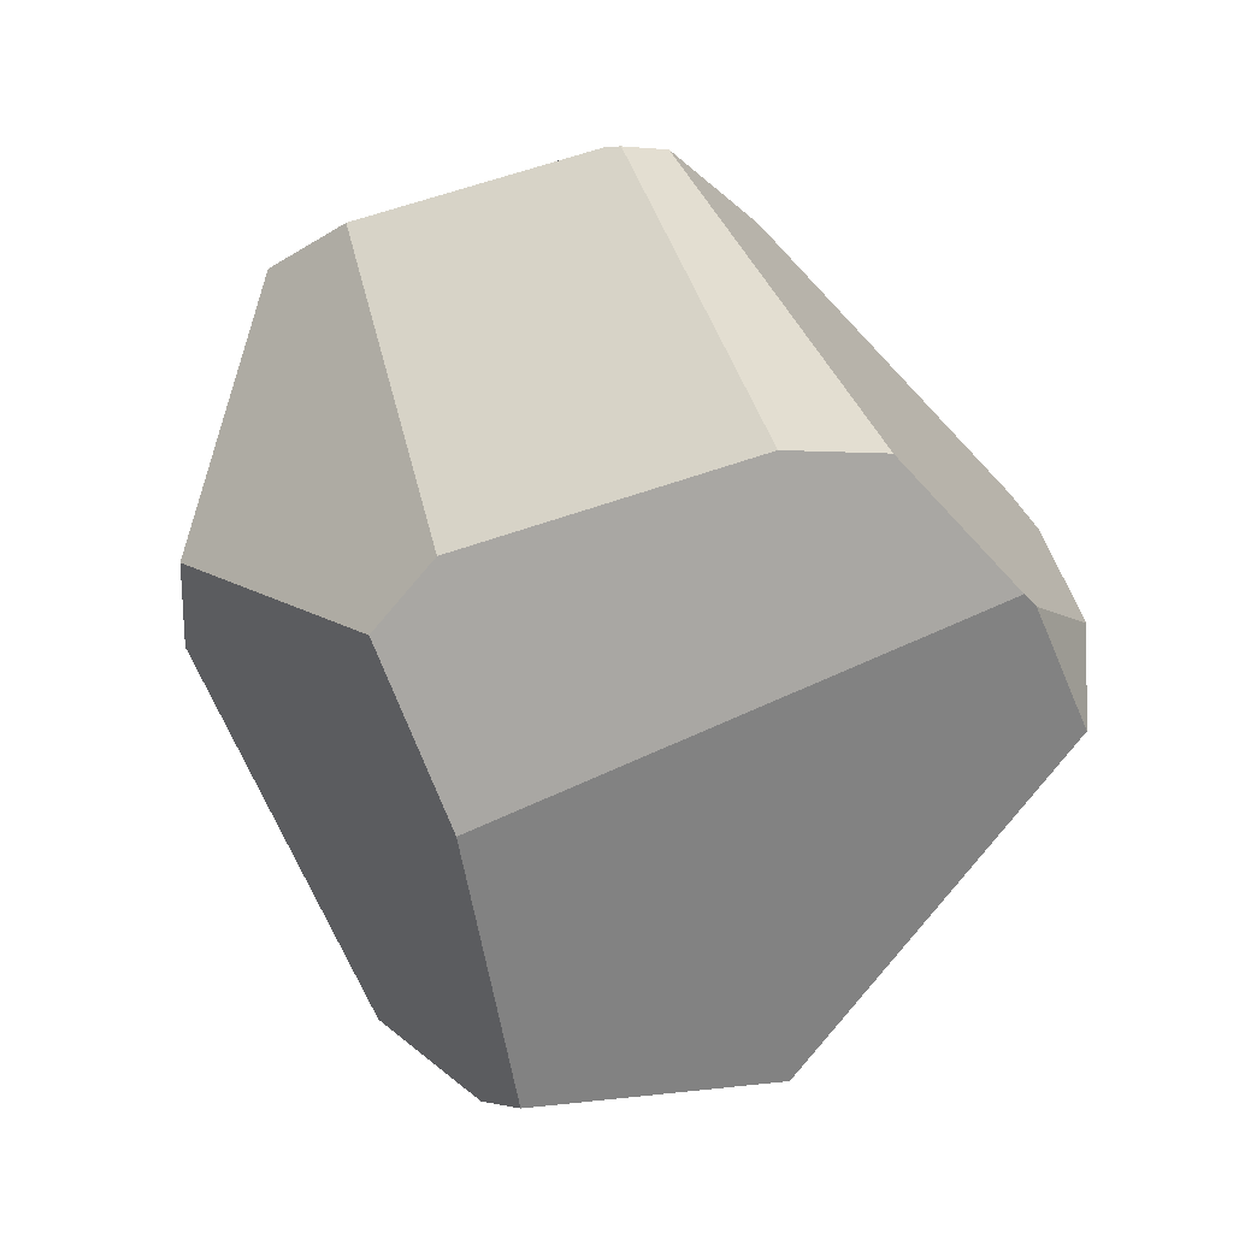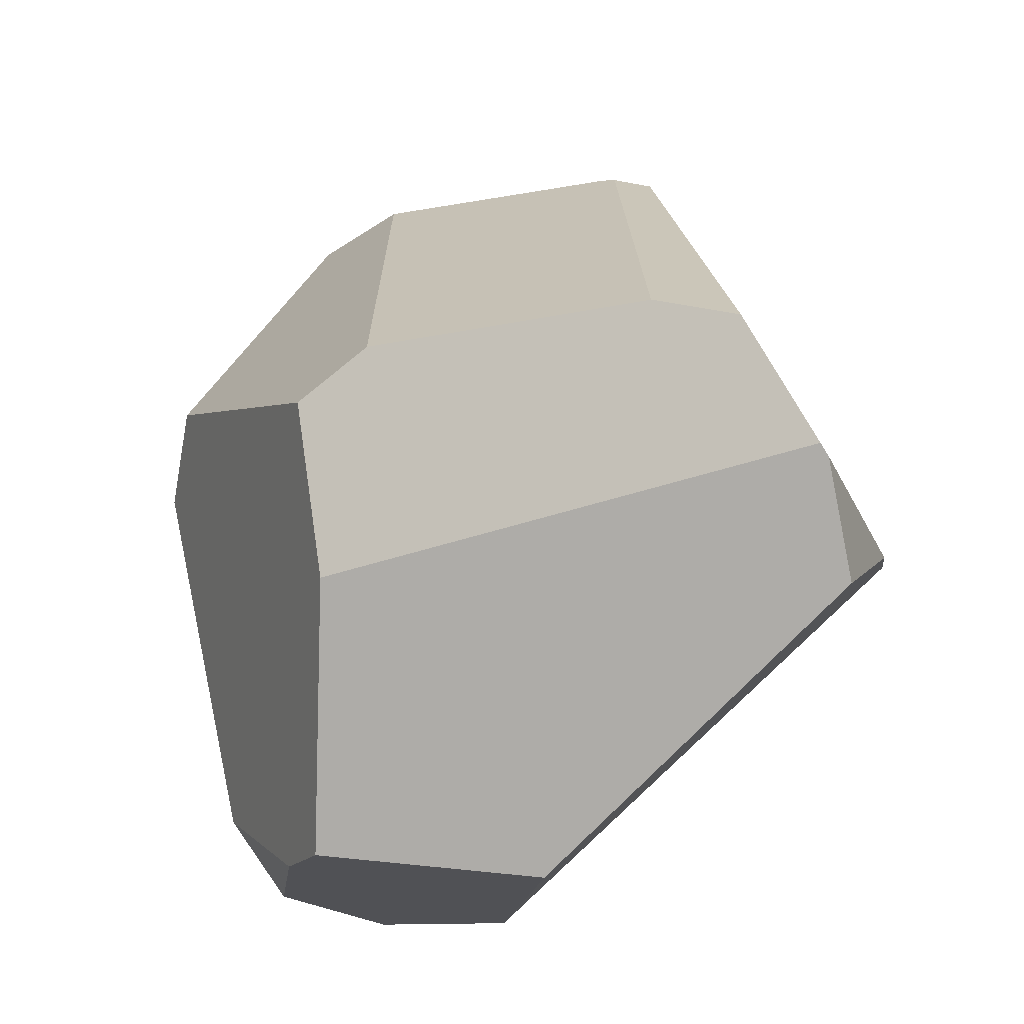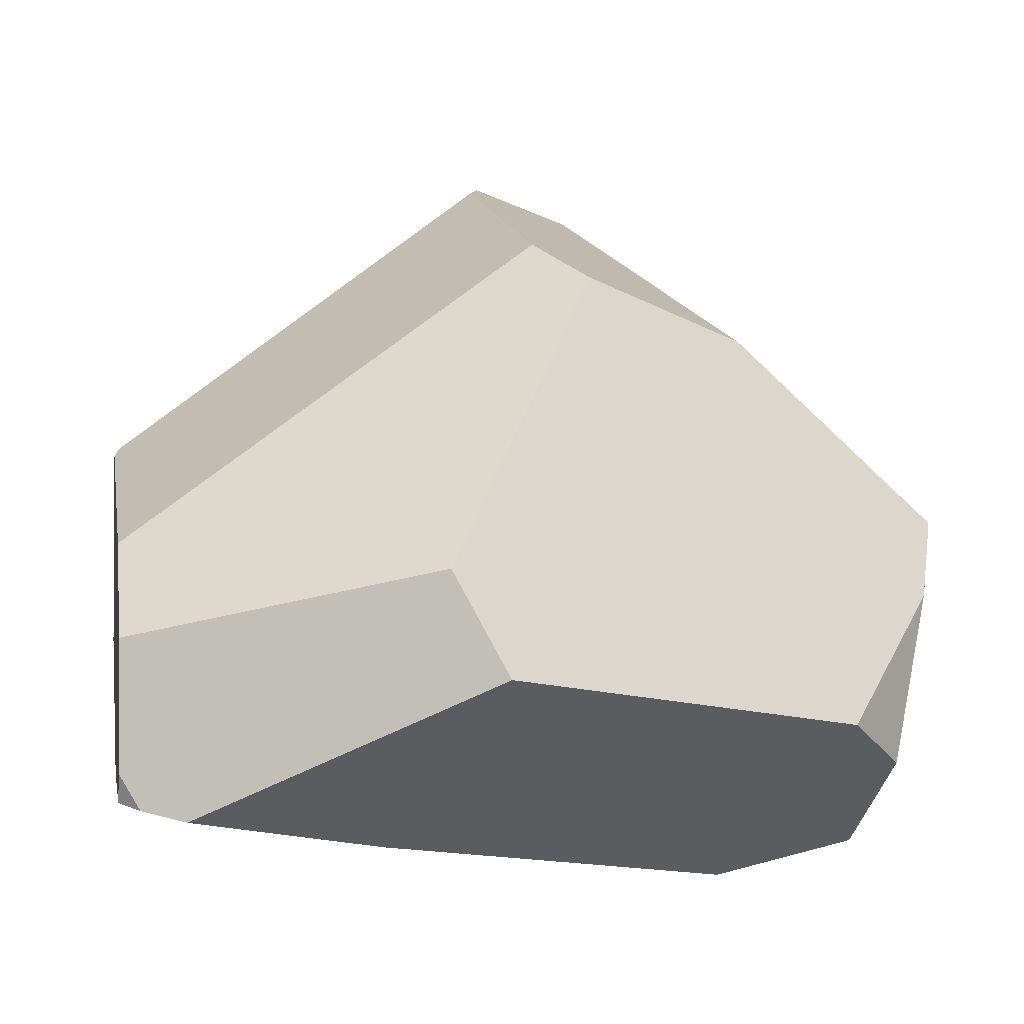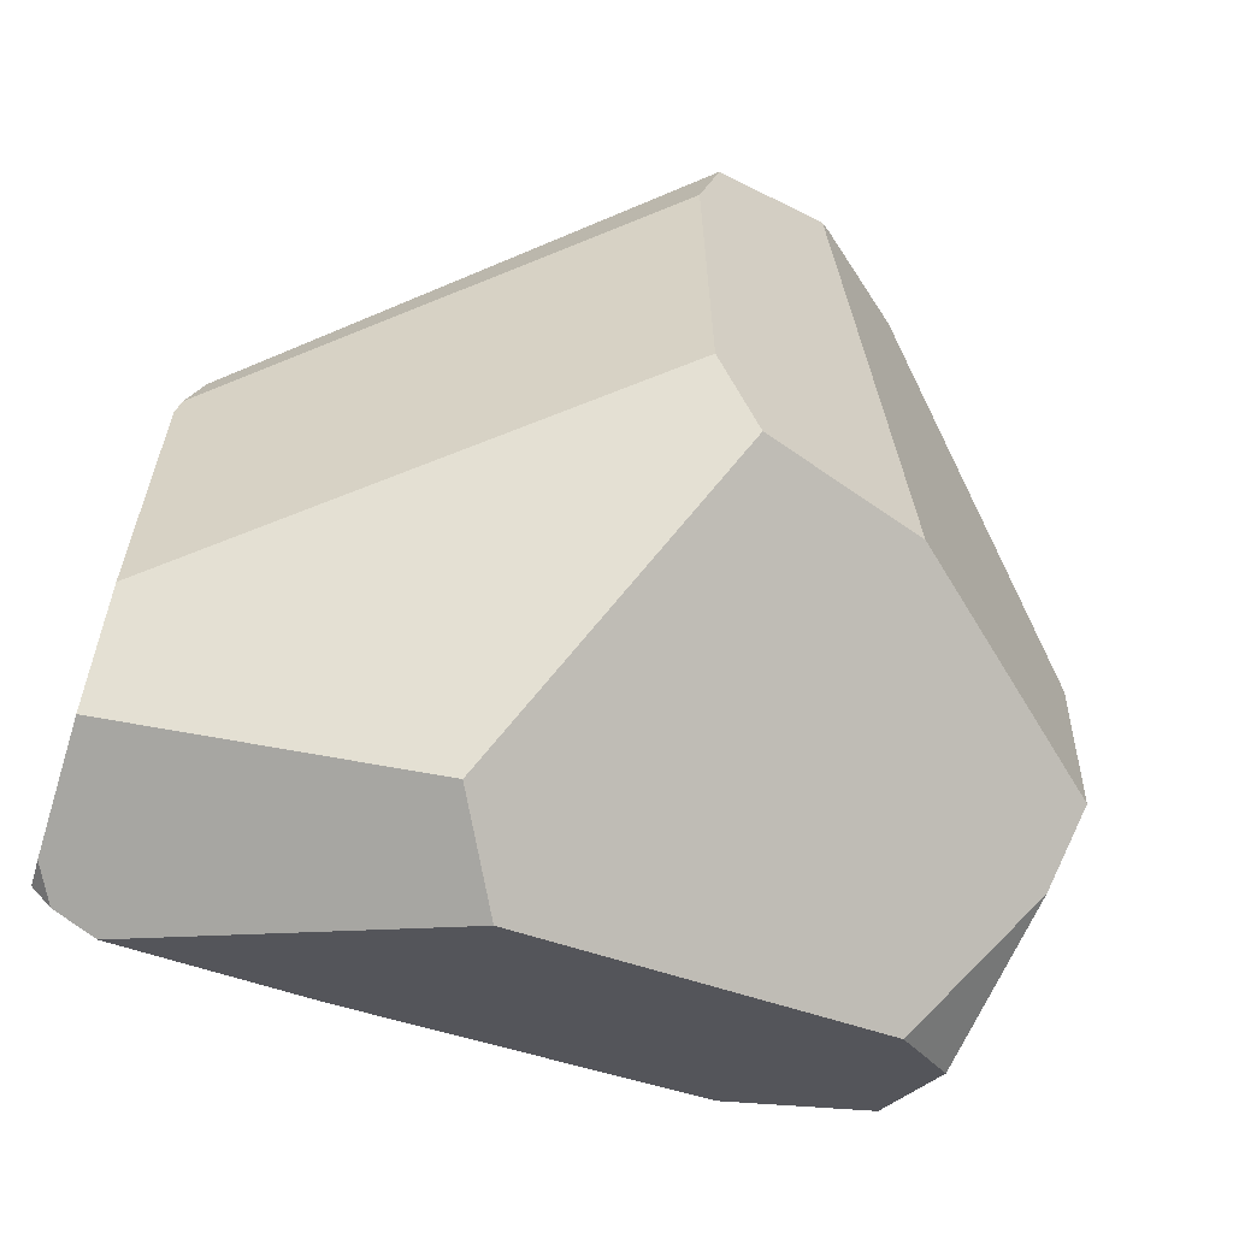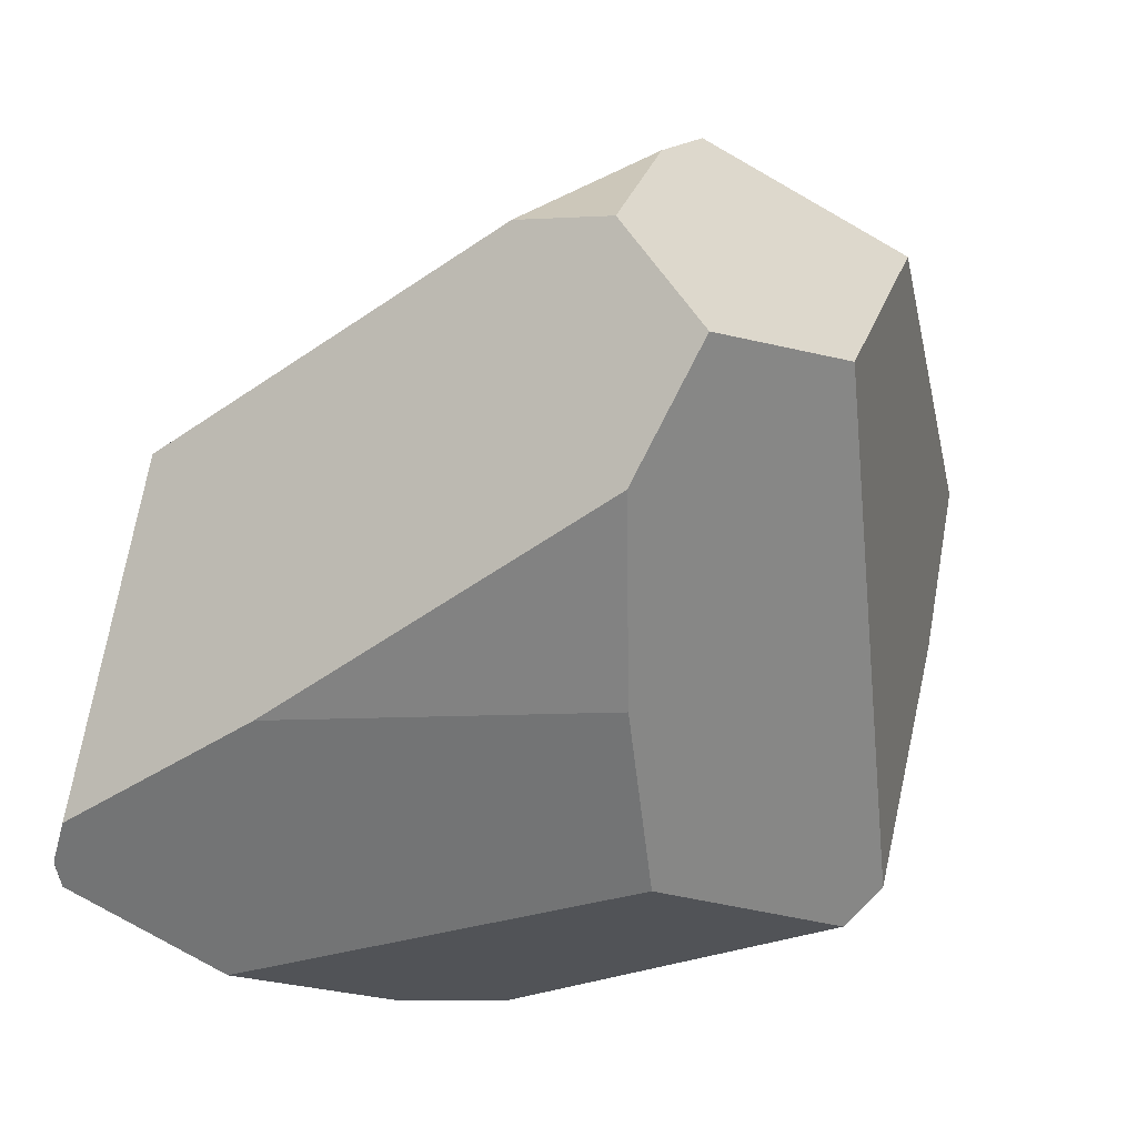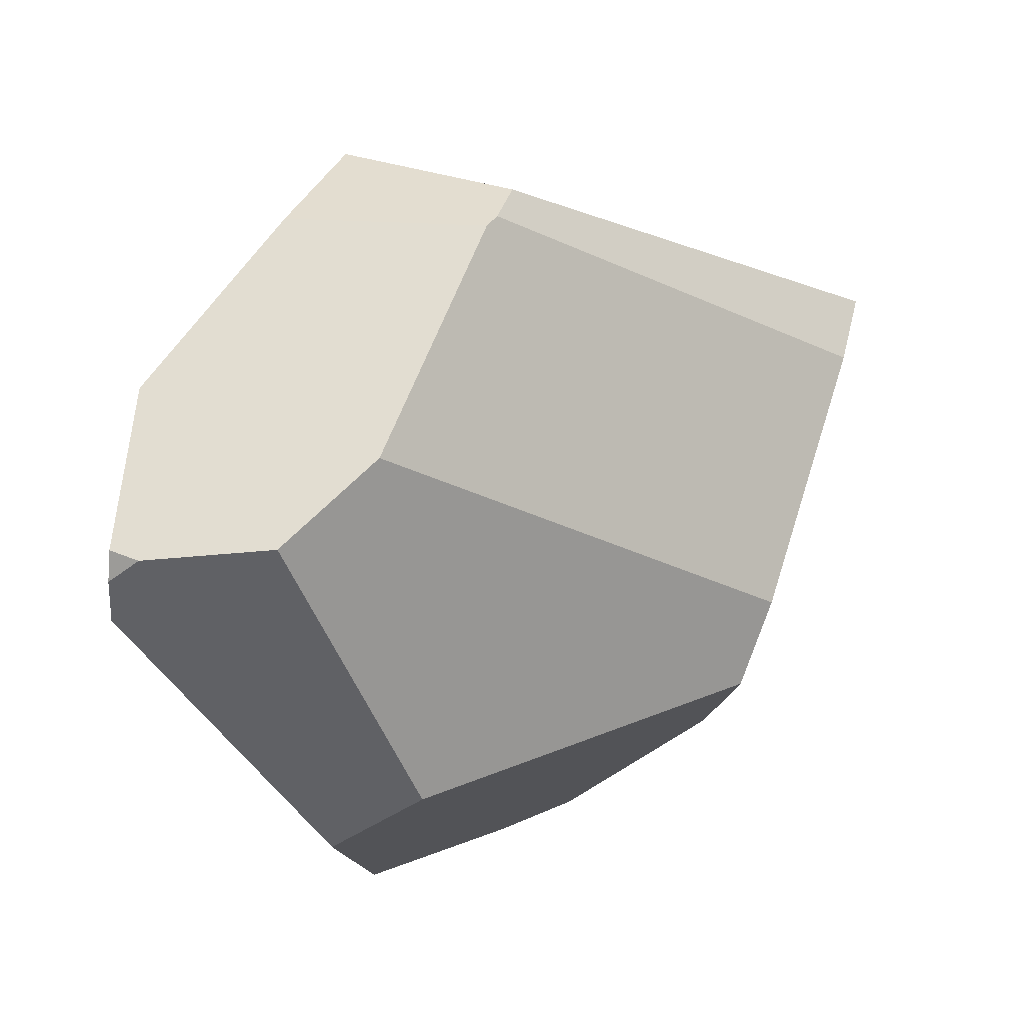
<metadata>
{"format":"obj","ext":"obj","renderer":"f3d","projection":"perspective","resolution":1024,"background":"white","views":[{"elev":76.1,"azim":-95.0,"up":"+Y"},{"elev":57.5,"azim":-79.5,"up":"+Y"},{"elev":-2.1,"azim":173.3,"up":"+Y"},{"elev":-76.7,"azim":163.2,"up":"+Z"},{"elev":-69.0,"azim":-121.8,"up":"+Y"},{"elev":-35.0,"azim":101.0,"up":"+Z"}]}
</metadata>
<code>
g  Instance
v -1.902 -50.79 1.656
v -1.934 -50.81 1.688
v -1.504 -50.7 1.337
v -1.504 -50.7 1.337
v -1.934 -50.81 1.688
v -0.1392 -51.76 0.8721
v -0.1392 -51.76 0.8721
v -1.934 -50.81 1.688
v -0.1832 -52.35 1.176
v -0.1832 -52.35 1.176
v -1.934 -50.81 1.688
v -1.125 -52.56 1.932
v -1.125 -52.56 1.932
v -1.934 -50.81 1.688
v -1.282 -52.47 1.998
v -1.282 -52.47 1.998
v -1.934 -50.81 1.688
v -1.824 -51.54 1.947
v -1.902 -50.79 1.656
v -2.313 -51.44 0.0569
v -1.934 -50.81 1.688
v -1.934 -50.81 1.688
v -2.313 -51.44 0.0569
v -2.238 -51.07 1.825
v -2.238 -51.07 1.825
v -2.313 -51.44 0.0569
v -3.044 -51.95 0.9691
v -3.044 -51.95 0.9691
v -2.313 -51.44 0.0569
v -3.042 -52.09 0.1633
v -0.1392 -51.76 0.8721
v -0.09725 -51.8 0.7251
v -1.504 -50.7 1.337
v -1.504 -50.7 1.337
v -0.09725 -51.8 0.7251
v -1.448 -50.77 1.033
v -2.287 -53.37 0.3272
v -1.032 -53.21 -0.198
v -1.668 -53.27 0.7241
v -2.857 -52.95 -0.06023
v -2.987 -52.35 0.03604
v -2.655 -52.8 -0.2934
v -3.044 -51.95 0.9691
v -3.042 -52.09 0.1633
v -2.84 -52.87 0.7894
v -2.84 -52.87 0.7894
v -3.042 -52.09 0.1633
v -2.774 -53.25 0.2975
v -2.774 -53.25 0.2975
v -3.042 -52.09 0.1633
v -2.857 -52.95 -0.06023
v -2.857 -52.95 -0.06023
v -3.042 -52.09 0.1633
v -2.987 -52.35 0.03604
v -1.504 -50.7 1.337
v -1.448 -50.77 1.033
v -1.902 -50.79 1.656
v -1.902 -50.79 1.656
v -1.448 -50.77 1.033
v -2.313 -51.44 0.0569
v -2.313 -51.44 0.0569
v -1.448 -50.77 1.033
v -1.749 -51.25 -0.1397
v -1.749 -51.25 -0.1397
v -1.448 -50.77 1.033
v -1.573 -51.1 0.07512
v -0.1293 -52.18 -0.1786
v -0.146 -52.49 -0.4699
v -1.573 -51.1 0.07512
v -1.573 -51.1 0.07512
v -0.146 -52.49 -0.4699
v -1.749 -51.25 -0.1397
v -1.749 -51.25 -0.1397
v -0.146 -52.49 -0.4699
v -1.204 -52.27 -0.7906
v -0.1442 -53.04 -0.4026
v -0.2182 -53.06 -0.4697
v -0.1466 -52.94 -0.4531
v -2.238 -51.07 1.825
v -1.824 -51.54 1.947
v -1.934 -50.81 1.688
v -0.1392 -51.76 0.8721
v -0.1832 -52.35 1.176
v -0.09725 -51.8 0.7251
v -0.09725 -51.8 0.7251
v -0.1832 -52.35 1.176
v -0.08229 -51.83 0.6766
v -0.08229 -51.83 0.6766
v -0.1832 -52.35 1.176
v -0.07692 -52.52 0.8185
v -3.044 -51.95 0.9691
v -2.84 -52.87 0.7894
v -2.238 -51.07 1.825
v -2.238 -51.07 1.825
v -2.84 -52.87 0.7894
v -1.824 -51.54 1.947
v -1.824 -51.54 1.947
v -2.84 -52.87 0.7894
v -1.282 -52.47 1.998
v -1.125 -52.56 1.932
v -1.141 -53.12 1.146
v -0.1832 -52.35 1.176
v -0.1832 -52.35 1.176
v -1.141 -53.12 1.146
v -0.07692 -52.52 0.8185
v -0.07692 -52.52 0.8185
v -1.141 -53.12 1.146
v -0.1116 -52.98 0.2005
v -1.032 -53.21 -0.198
v -2.287 -53.37 0.3272
v -0.3696 -53.09 -0.5129
v -0.3696 -53.09 -0.5129
v -2.287 -53.37 0.3272
v -1.395 -52.63 -0.8333
v -1.395 -52.63 -0.8333
v -2.287 -53.37 0.3272
v -2.655 -52.8 -0.2934
v -2.655 -52.8 -0.2934
v -2.287 -53.37 0.3272
v -2.857 -52.95 -0.06023
v -2.857 -52.95 -0.06023
v -2.287 -53.37 0.3272
v -2.774 -53.25 0.2975
v -0.07692 -52.52 0.8185
v -0.1116 -52.98 0.2005
v -0.08229 -51.83 0.6766
v -0.08229 -51.83 0.6766
v -0.1116 -52.98 0.2005
v -0.1293 -52.18 -0.1786
v -0.1293 -52.18 -0.1786
v -0.1116 -52.98 0.2005
v -0.146 -52.49 -0.4699
v -0.146 -52.49 -0.4699
v -0.1116 -52.98 0.2005
v -0.1466 -52.94 -0.4531
v -0.1466 -52.94 -0.4531
v -0.1116 -52.98 0.2005
v -0.1442 -53.04 -0.4026
v -1.749 -51.25 -0.1397
v -1.204 -52.27 -0.7906
v -2.313 -51.44 0.0569
v -2.313 -51.44 0.0569
v -1.204 -52.27 -0.7906
v -3.042 -52.09 0.1633
v -3.042 -52.09 0.1633
v -1.204 -52.27 -0.7906
v -2.987 -52.35 0.03604
v -2.987 -52.35 0.03604
v -1.204 -52.27 -0.7906
v -2.655 -52.8 -0.2934
v -2.655 -52.8 -0.2934
v -1.204 -52.27 -0.7906
v -1.395 -52.63 -0.8333
v -0.1293 -52.18 -0.1786
v -1.573 -51.1 0.07512
v -0.08229 -51.83 0.6766
v -0.08229 -51.83 0.6766
v -1.573 -51.1 0.07512
v -0.09725 -51.8 0.7251
v -0.09725 -51.8 0.7251
v -1.573 -51.1 0.07512
v -1.448 -50.77 1.033
v -0.1466 -52.94 -0.4531
v -0.2182 -53.06 -0.4697
v -0.146 -52.49 -0.4699
v -0.146 -52.49 -0.4699
v -0.2182 -53.06 -0.4697
v -1.204 -52.27 -0.7906
v -1.204 -52.27 -0.7906
v -0.2182 -53.06 -0.4697
v -1.395 -52.63 -0.8333
v -1.395 -52.63 -0.8333
v -0.2182 -53.06 -0.4697
v -0.3696 -53.09 -0.5129
v -2.287 -53.37 0.3272
v -1.668 -53.27 0.7241
v -2.774 -53.25 0.2975
v -2.774 -53.25 0.2975
v -1.668 -53.27 0.7241
v -2.84 -52.87 0.7894
v -2.84 -52.87 0.7894
v -1.668 -53.27 0.7241
v -1.282 -52.47 1.998
v -1.282 -52.47 1.998
v -1.668 -53.27 0.7241
v -1.125 -52.56 1.932
v -1.125 -52.56 1.932
v -1.668 -53.27 0.7241
v -1.141 -53.12 1.146
v -0.1116 -52.98 0.2005
v -1.141 -53.12 1.146
v -0.1442 -53.04 -0.4026
v -0.1442 -53.04 -0.4026
v -1.141 -53.12 1.146
v -0.2182 -53.06 -0.4697
v -0.2182 -53.06 -0.4697
v -1.141 -53.12 1.146
v -0.3696 -53.09 -0.5129
v -0.3696 -53.09 -0.5129
v -1.141 -53.12 1.146
v -1.032 -53.21 -0.198
v -1.032 -53.21 -0.198
v -1.141 -53.12 1.146
v -1.668 -53.27 0.7241
f 1 2 3
f 4 5 6
f 7 8 9
f 10 11 12
f 13 14 15
f 16 17 18
f 19 20 21
f 22 23 24
f 25 26 27
f 28 29 30
f 31 32 33
f 34 35 36
f 37 38 39
f 40 41 42
f 43 44 45
f 46 47 48
f 49 50 51
f 52 53 54
f 55 56 57
f 58 59 60
f 61 62 63
f 64 65 66
f 67 68 69
f 70 71 72
f 73 74 75
f 76 77 78
f 79 80 81
f 82 83 84
f 85 86 87
f 88 89 90
f 91 92 93
f 94 95 96
f 97 98 99
f 100 101 102
f 103 104 105
f 106 107 108
f 109 110 111
f 112 113 114
f 115 116 117
f 118 119 120
f 121 122 123
f 124 125 126
f 127 128 129
f 130 131 132
f 133 134 135
f 136 137 138
f 139 140 141
f 142 143 144
f 145 146 147
f 148 149 150
f 151 152 153
f 154 155 156
f 157 158 159
f 160 161 162
f 163 164 165
f 166 167 168
f 169 170 171
f 172 173 174
f 175 176 177
f 178 179 180
f 181 182 183
f 184 185 186
f 187 188 189
f 190 191 192
f 193 194 195
f 196 197 198
f 199 200 201
f 202 203 204

</code>
